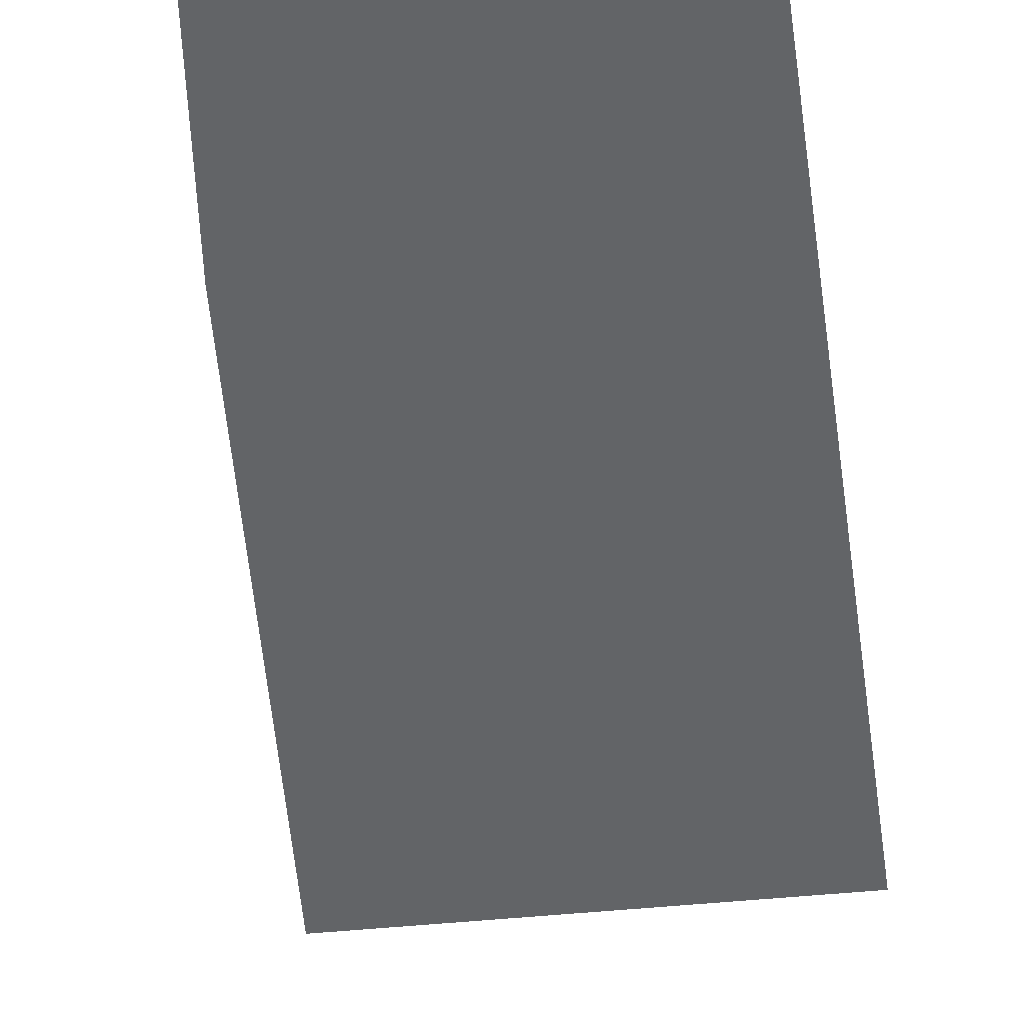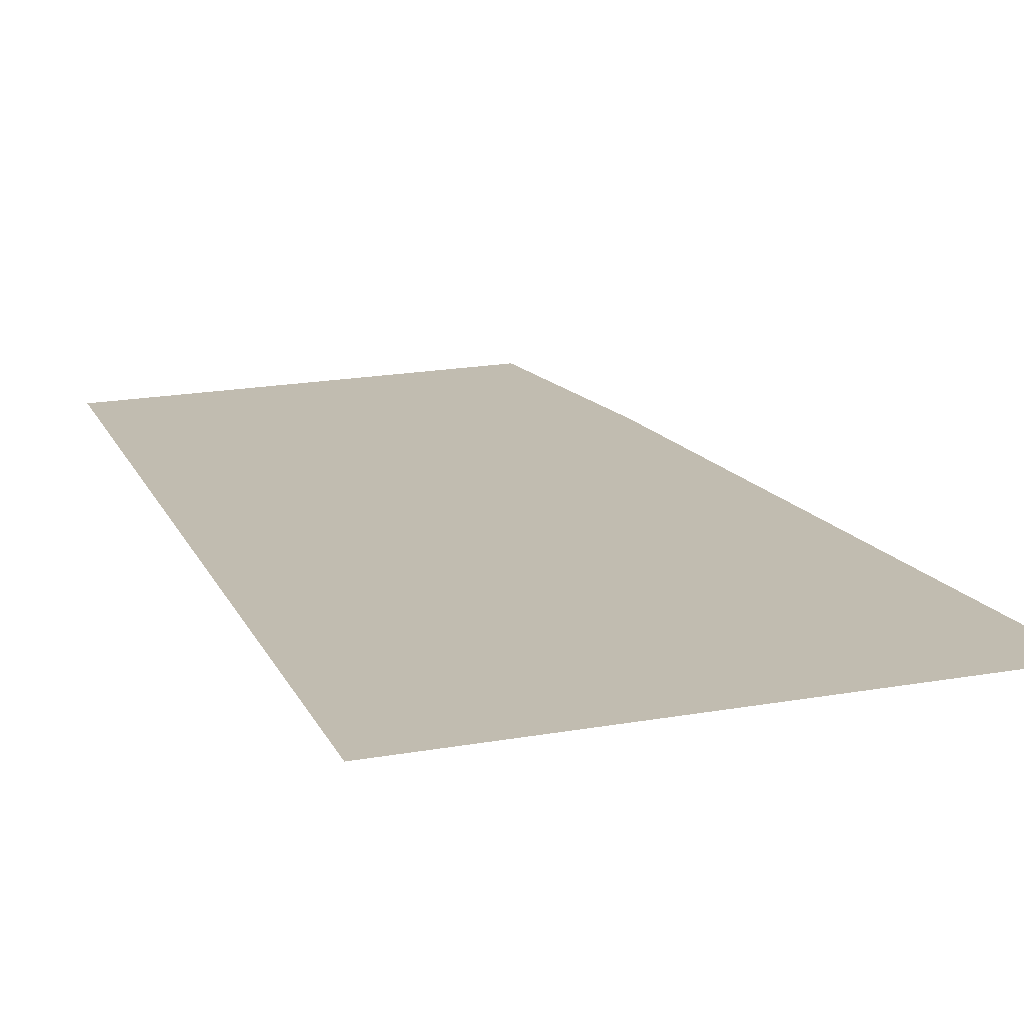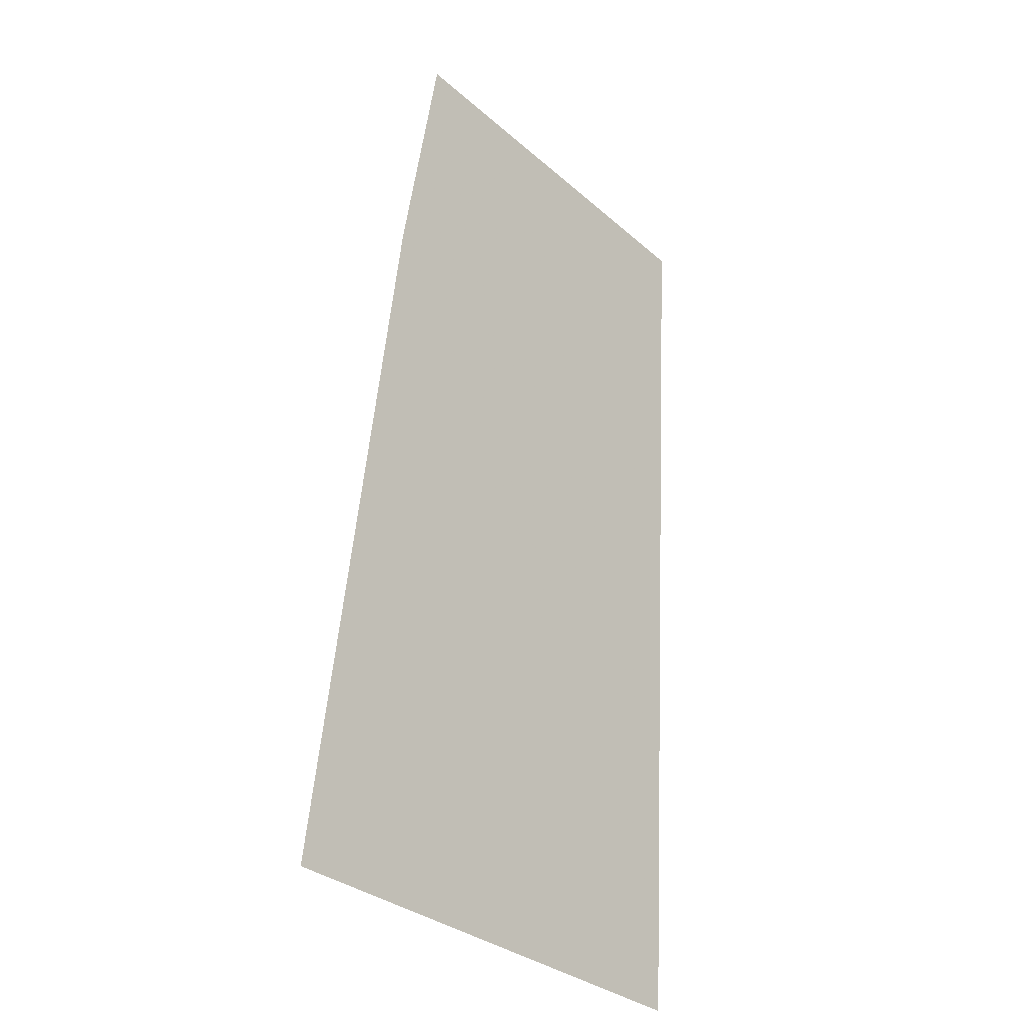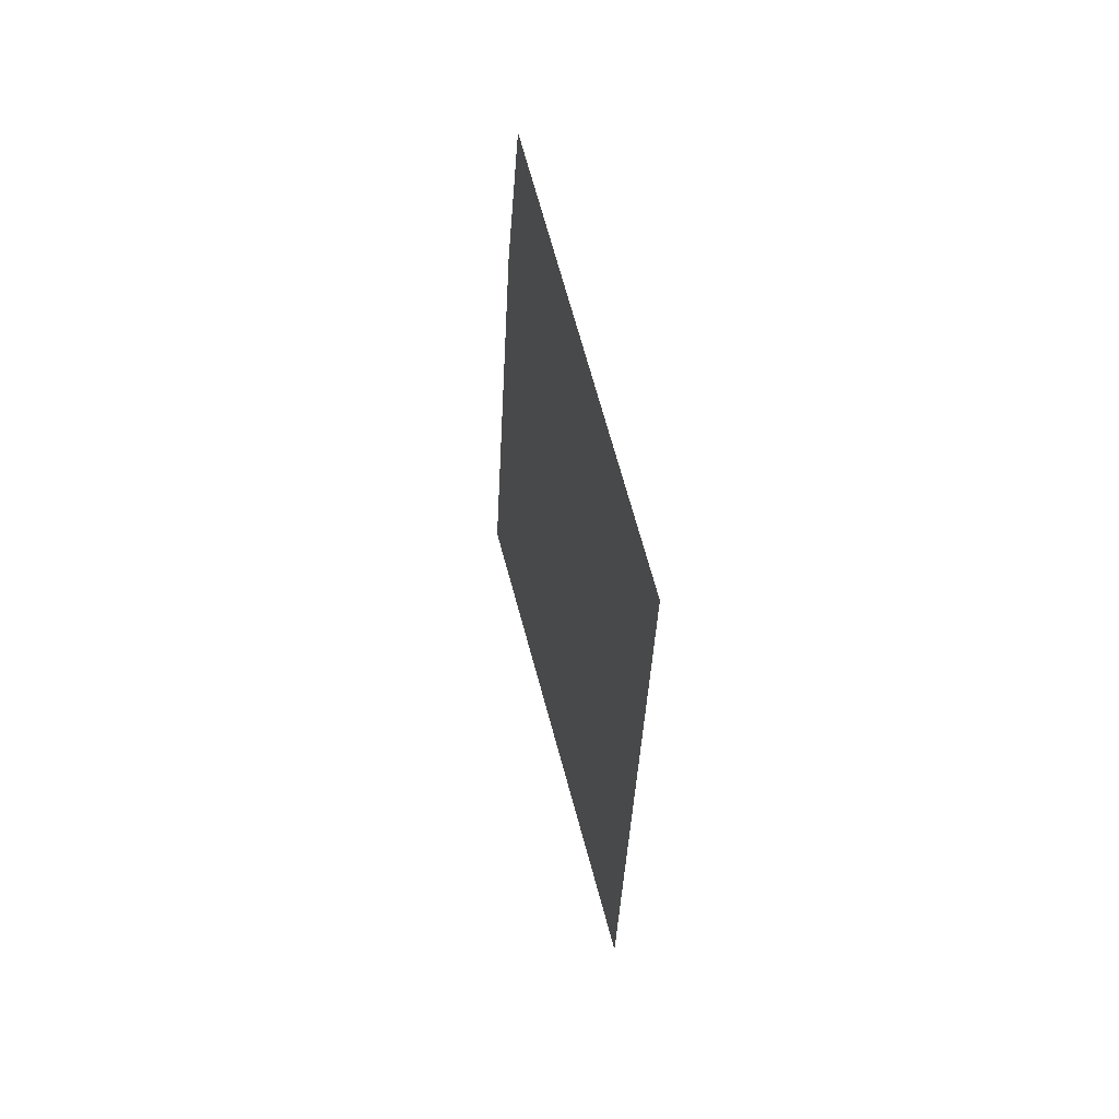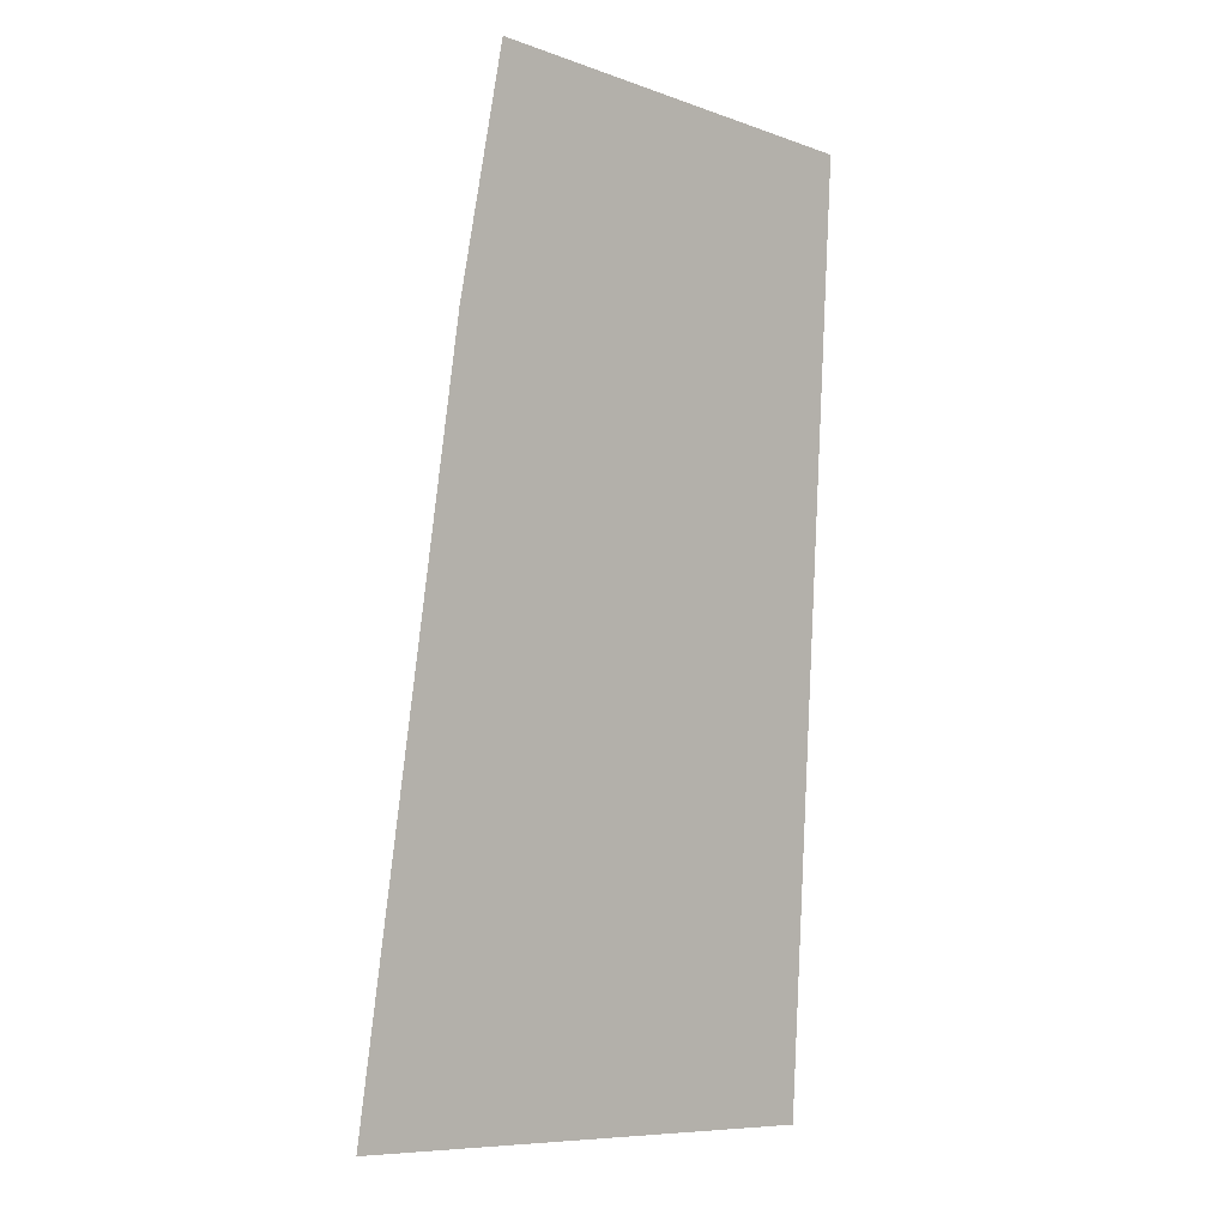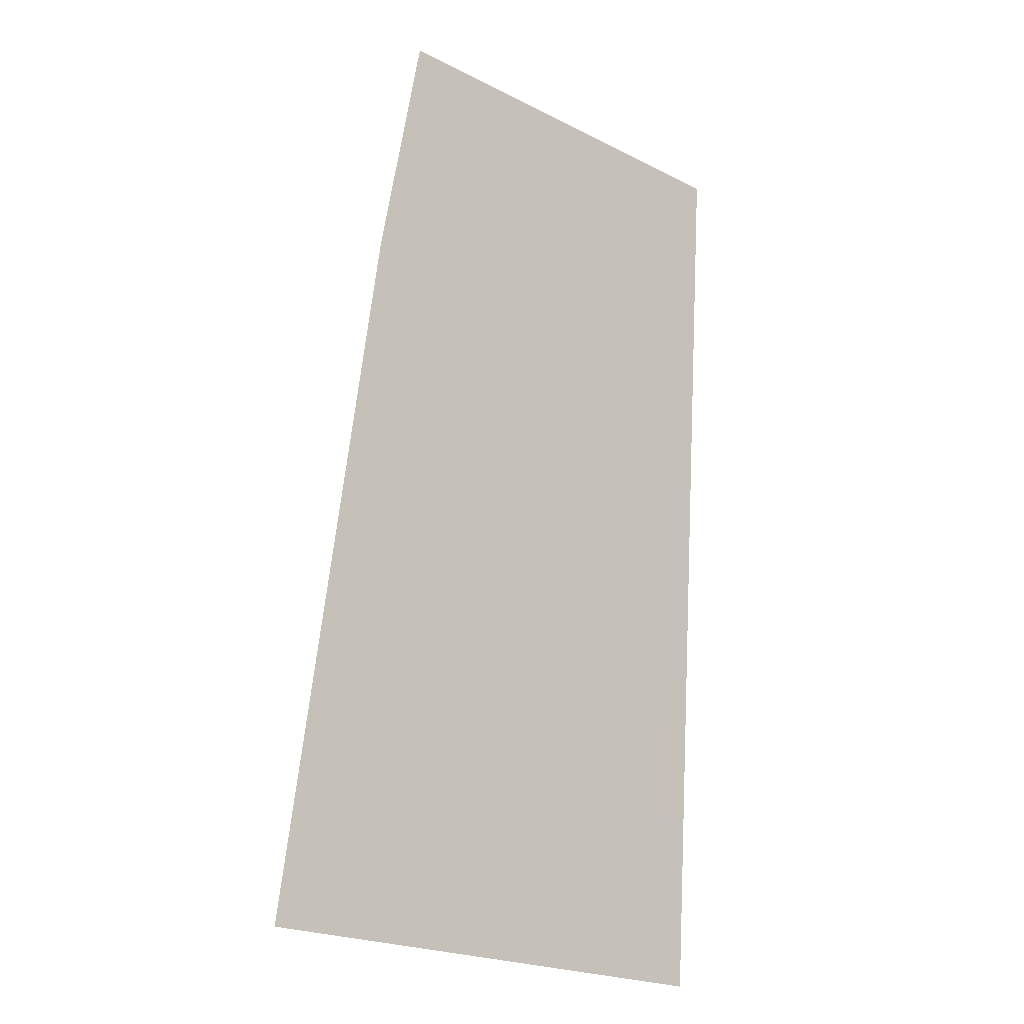
<metadata>
{"format":"obj","ext":"obj","renderer":"f3d","projection":"perspective","resolution":1024,"background":"white","views":[{"elev":-51.1,"azim":-167.7,"up":"+Z"},{"elev":16.4,"azim":-14.7,"up":"+Z"},{"elev":-23.9,"azim":130.8,"up":"+Y"},{"elev":61.2,"azim":-105.2,"up":"+Y"},{"elev":1.2,"azim":137.1,"up":"+Y"},{"elev":-12.9,"azim":140.8,"up":"+Y"}]}
</metadata>
<code>
v 128.1 325.7 31.91
v 134.1 326.5 31.91
v 134.8 323.1 31.91
v 132.2 319.3 31.91
v 136.4 312.9 31.91
v 128.8 312.1 31.91
f 1 2 3
f 4 5 6
f 4 3 5
f 4 6 1
f 4 1 3

</code>
